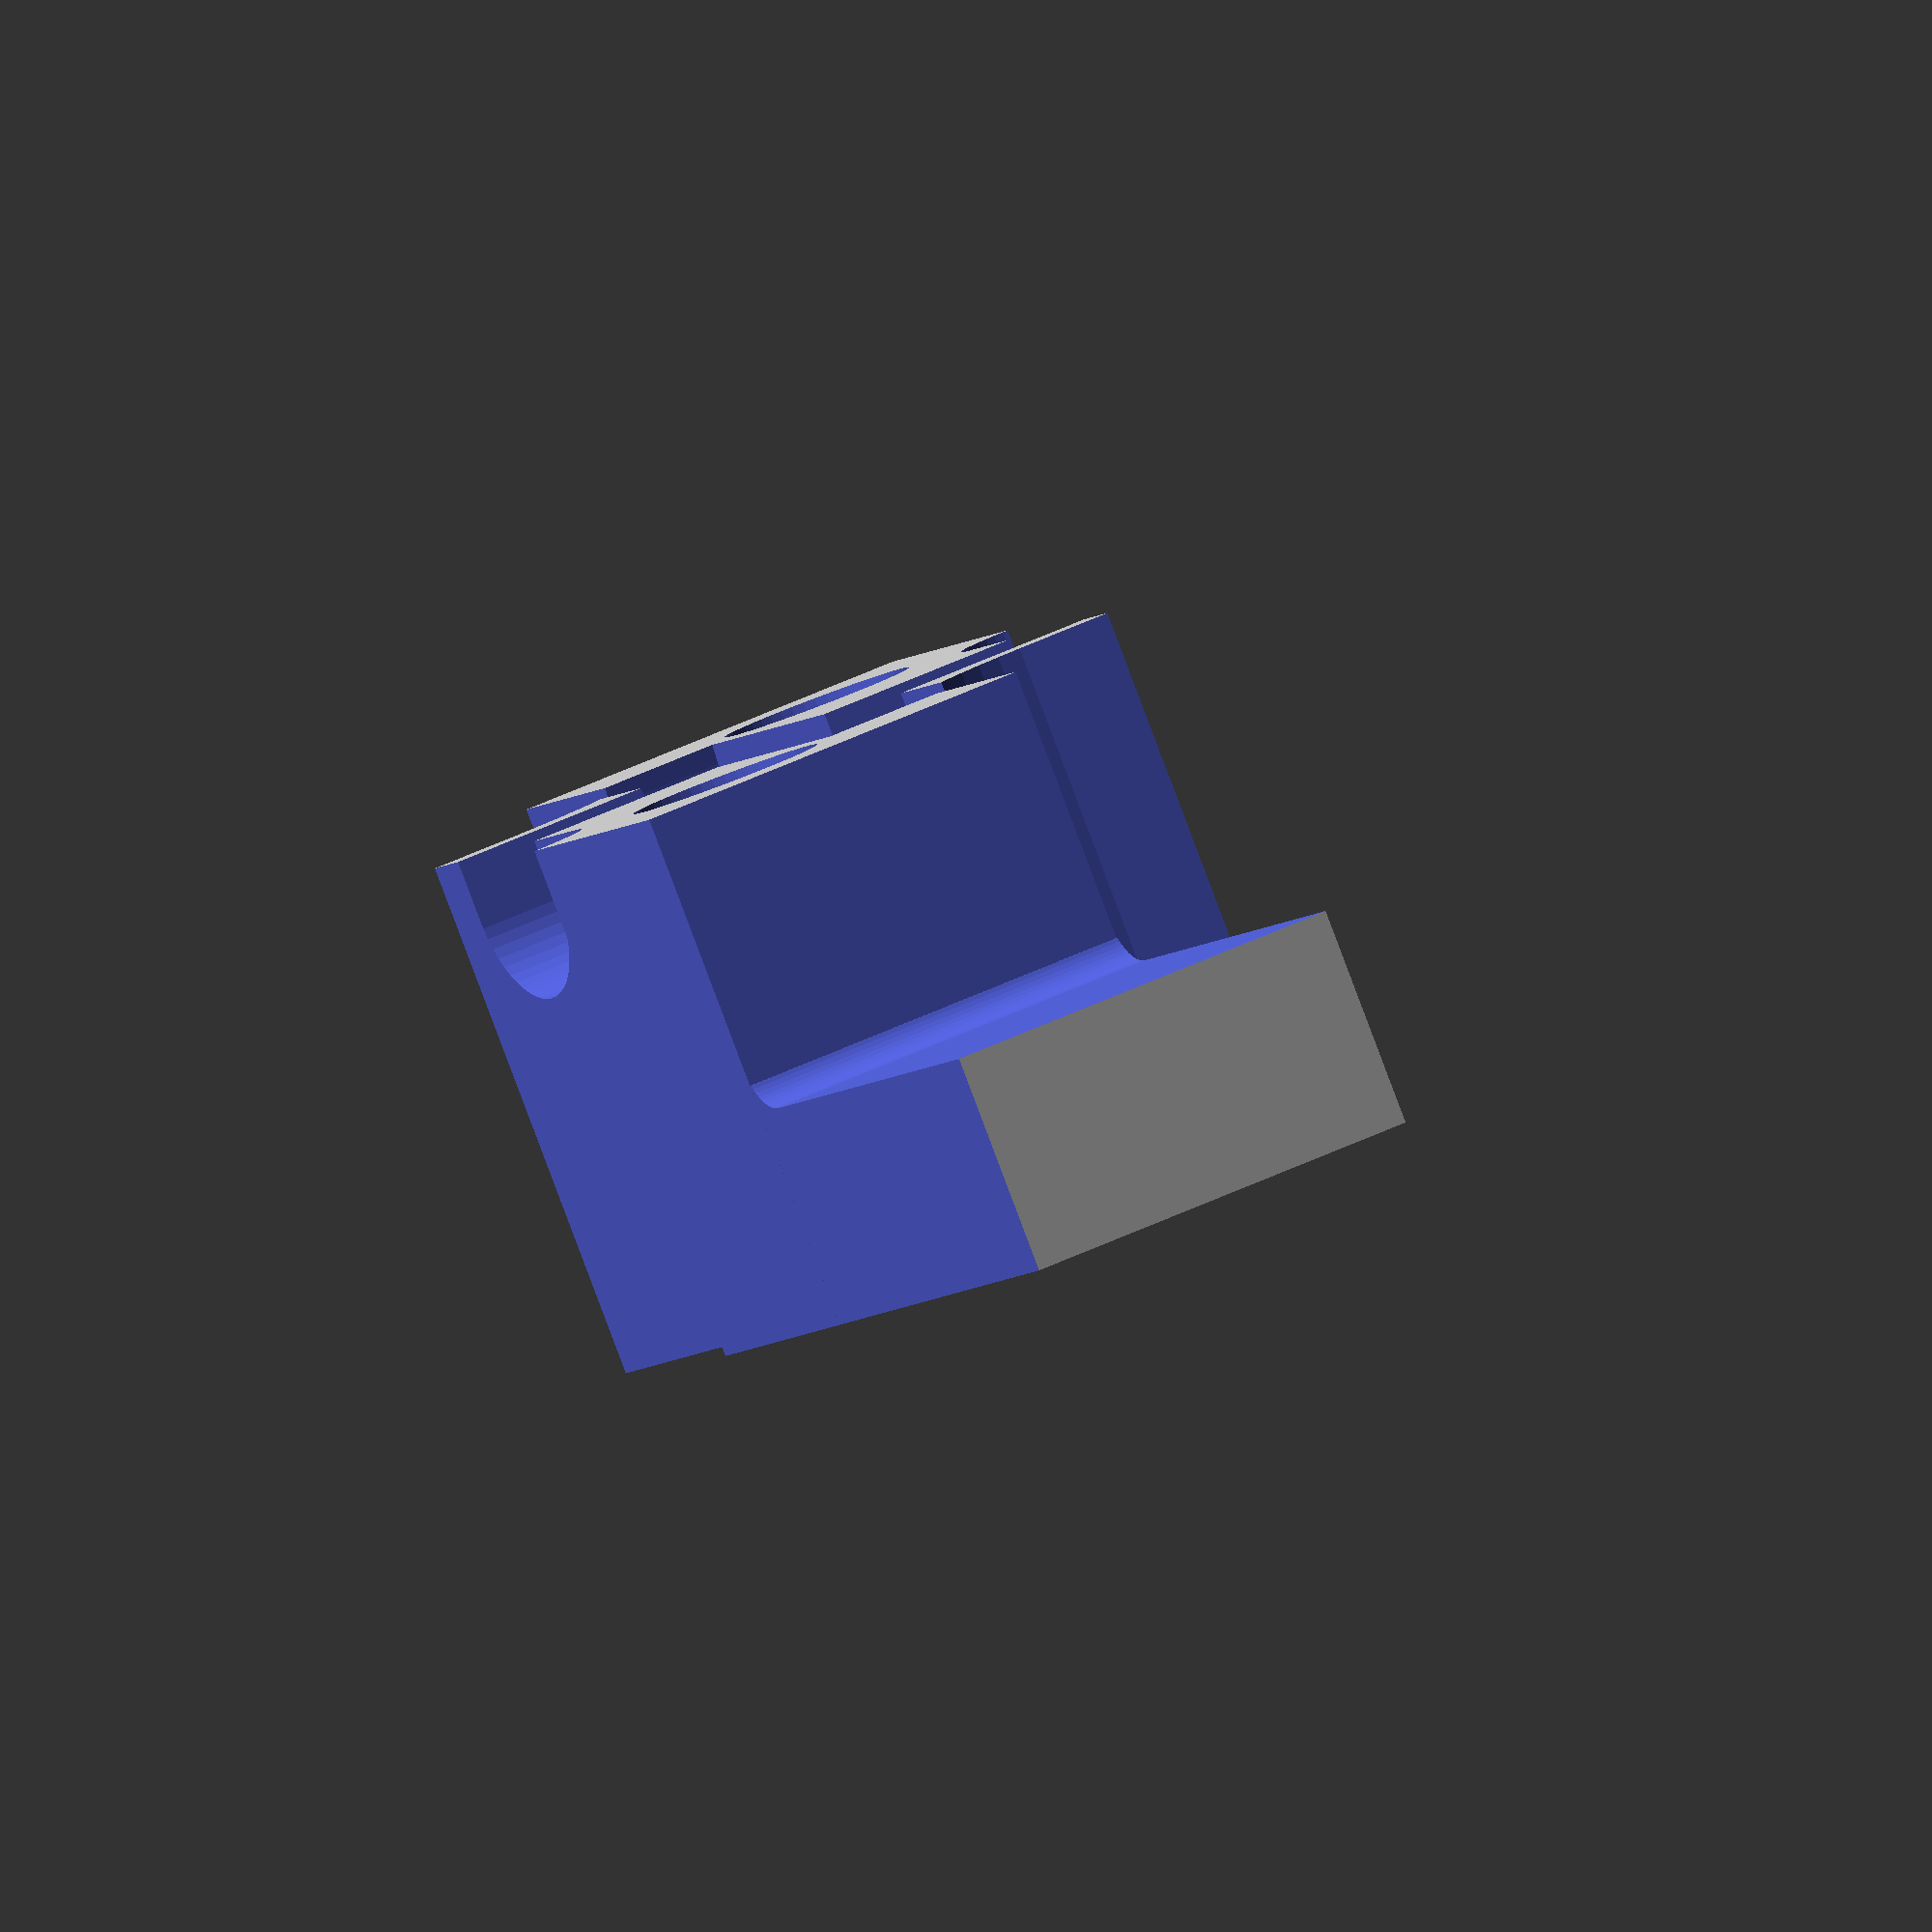
<openscad>
largeur=70;
ep=25;
hauteur=60;
r_filament=1.2;
r_m3=2;
ecrou_m3=3.2;
ecart_pignon=4+1.1;
ecart_605=7+1.5;

long_605=30;
ep_605=10;
r_m5=2.9;
r_ecrou_m5=4.6;
r_tube=3.1;

surep=3; //surépaisseur pour les supports 605 par rapport à la version initiale, pour les rendre plus solides
epde=23; //ajout en hauteur pour le bloc extrudeur afin de pouvoir sur monter sur les chariots inversés sur les Tobeca sur mesure

module double_extrudeur(){
	difference(){
	union(){
		cube([largeur,hauteur,ep]);
		translate([0,-epde,0]){cube([largeur,epde,ep]);}
        translate([ep/2-2,-epde,ep/2]){rotate([-90,0,0])cylinder(r=ep/2, h=epde+10, $fn=100);}
        translate([largeur-ep/2+2,-epde,ep/2]){rotate([-90,0,0])cylinder(r=ep/2, h=epde+10, $fn=100);}
	}

		//trous généraux pour passage filament
		translate([18,-50,ep/2]){rotate([-90,0,0])cylinder(r=r_filament, h=150, $fn=50);}
		translate([52,-50,ep/2]){rotate([-90,0,0])cylinder(r=r_filament, h=150, $fn=50);}
        
        //trou pour verrouillage chariot au transport avec insert M3
        translate([18+17,-50,ep/2]){rotate([-90,0,0])cylinder(r=1.7, h=150, $fn=50);}
        translate([18+17,-50,ep/2]){rotate([-90,0,0])cylinder(r=3.3, h=75, $fn=6);}
		

		//lamage pour supporter les tubes en teflon
		translate([18,hauteur+5,ep/2]){rotate([90,0,0])cylinder(r=r_tube, h=10, $fn=50);}
		translate([52,hauteur+5,ep/2]){rotate([90,0,0])cylinder(r=r_tube, h=10, $fn=50);}
		translate([18,hauteur-4.99,ep/2]){rotate([90,0,0])cylinder(r1=r_tube, r2=r_filament, h=4, $fn=100);}
		translate([52,hauteur-4.99,ep/2]){rotate([90,0,0])cylinder(r1=r_tube, r2=r_filament,h=4, $fn=100);}

		//trous de fixation sur plaque alu
		translate([5,-50,ep/2]){rotate([-90,0,0])cylinder(r=r_m3, h=100, $fn=50);}
		translate([largeur-5,-50,ep/2]){rotate([-90,0,0])cylinder(r=r_m3, h=100, $fn=50);}
        translate([5,7,ep/2]){rotate([-90,0,0])cylinder(r=3.5, h=10, $fn=50);}
		translate([largeur-5,7,ep/2]){rotate([-90,0,0])cylinder(r=3.5, h=10, $fn=50);}
		translate([5,-25,ep/2]){rotate([-90,30,0])cylinder(r=ecrou_m3, h=5, $fn=6);}
		translate([largeur-5,-25,ep/2]){rotate([-90,30,0])cylinder(r=ecrou_m3, h=5, $fn=6);}

		//trous pour fixation des moteurs gauche
		translate([17.7+ecart_pignon,10,-5]){cylinder(r=r_m3, h=ep+10, $fn=50);}
		translate([17.7+ecart_pignon,10+44.55,-5]){cylinder(r=r_m3, h=ep+10, $fn=50);}

		translate([17.7+ecart_pignon,10,ep-9]){cylinder(r=4, h=10, $fn=50);}
		translate([17.7+ecart_pignon,10+44.55,ep-9]){cylinder(r=4, h=10, $fn=50);}

		//trous pour fixation des moteurs droite
		translate([52.3-ecart_pignon,10,-5]){cylinder(r=r_m3, h=ep+10, $fn=50);}
		translate([52.3-ecart_pignon,10+44.55,-5]){cylinder(r=r_m3, h=ep+10, $fn=50);}

		translate([52.3-ecart_pignon,10,-0.1]){cylinder(r=4, h=9, $fn=50);}
		translate([52.3-ecart_pignon,10+44.55,-0.1]){cylinder(r=4, h=9, $fn=50);}

		//extrusions pour encastrement bloc moteur et pignon gauche
		translate([52.3-ecart_pignon,10+44.55/2,-5]){cylinder(r=5, h=ep+10, $fn=100);}
		translate([52.3-ecart_pignon,10+44.55/2,ep-3]){cylinder(r=11.2, h=ep, $fn=100);}
		translate([52.3-ecart_pignon,10+44.55/2,ep-10]){cylinder(r=7, h=ep, $fn=100);}

		//extrusions pour encastrement bloc moteur et pignon droite
		translate([17.7+ecart_pignon,10+44.55/2,-5]){cylinder(r=5, h=ep+10, $fn=100);}
		translate([17.7+ecart_pignon,10+44.55/2,-0.01]){cylinder(r=7, h=9, $fn=100);}
		translate([17.7+ecart_pignon,10+44.55/2,8.98]){cylinder(r1=7, r2=5, h=1, $fn=100);}
		translate([17.7+ecart_pignon,10+44.55/2,-0.01]){cylinder(r=11.2, h=3, $fn=100);}
		translate([17.7+ecart_pignon,10+44.55/2,2.98]){cylinder(r1=11.2, r2=7, h=2, $fn=100);}
		
		
		//trous pour roulements 605ZZ
		hull(){
			translate([17.7-ecart_605,10+44.55/2,-5]){cylinder(r=7.5, h=ep+10, $fn=100);}
			translate([17.7-ecart_605+10,10+44.55/2,-5]){cylinder(r=5, h=ep+10, $fn=100);}
		}

		hull(){
			translate([52.3+ecart_605,10+44.55/2,-5]){cylinder(r=7.5, h=ep+10, $fn=100);}
			translate([52.3+ecart_605-10,10+44.55/2,-5]){cylinder(r=5, h=ep+10, $fn=100);}
		}
		
		

		//extrusions pour libérer les roulements
		translate([-5,10,-5]){cube([17.7-ecart_605+5,hauteur,ep+10]);}
		translate([52.3+ecart_605,10,-5]){cube([17.7-ecart_605+5,hauteur,ep+10]);}

		//extrusion haute pour alléger la pièce
		hull(){
			translate([largeur/2,hauteur/2+20,-5]){cylinder(r=4, h=ep+10, $fn=100);}
			translate([largeur/2,hauteur+20,-5]){cylinder(r=10, h=ep+10, $fn=100);}
		}


		//extrusions pour bloquer les têtes

		translate([18,-epde-5,ep/2]){rotate([-90,0,0])cylinder(r=8.5, h=9, $fn=100);}
	
		translate([52,-epde-5,ep/2]){rotate([-90,0,0])cylinder(r=8.5, h=9, $fn=100);}

		//trous traversants pour serrer les ressorts
		translate([-5,10+44.55/2-15+5,6]){rotate([0,90,0])cylinder(r=r_m5, h=100, $fn=50);}
		
		

		translate([-5,10+44.55/2-15+5,ep-6]){rotate([0,90,0])cylinder(r=r_m5, h=100, $fn=50);}
	
		translate([-5,10+44.55/2-15+long_605-5,6]){rotate([0,90,0])cylinder(r=r_m5, h=100, $fn=50);}
		
		translate([-5,10+44.55/2-15+long_605-5,ep-6]){rotate([0,90,0])cylinder(r=r_m5, h=100, $fn=50);}

		//extrusions pour alléger les côtés de la pièce
		hull(){
			translate([10,15,-5]){cylinder(r=5, h=ep+10, $fn=50);}
			translate([10,hauteur-10,-5]){cylinder(r=5, h=ep+10, $fn=50);}
		}

		hull(){
			translate([largeur-10,15,-5]){cylinder(r=5, h=ep+10, $fn=50);}
			translate([largeur-10,hauteur-10,-5]){cylinder(r=5, h=ep+10, $fn=50);}
		}

		//rainures pour le passage de la courroie
		hull(){
		translate([-5,-epde+14,ep-2]){rotate([0,90,0])cylinder(r=7, h=100, $fn=50);}
		translate([-5,-epde+14,ep+7]){rotate([0,90,0])cylinder(r=12, h=100, $fn=50);}
		}

		hull(){
		translate([-5,-epde+14,-7]){rotate([0,90,0])cylinder(r=12, h=largeur/2-1.5, $fn=50);}
		translate([-5,-epde+14,2]){rotate([0,90,0])cylinder(r=7, h=largeur/2-1.5, $fn=50);}
		}

		hull(){
		translate([largeur/2+6.5,-epde+14,-7]){rotate([0,90,0])cylinder(r=12, h=100, $fn=50);}
		translate([largeur/2+6.5,-epde+14,2]){rotate([0,90,0])cylinder(r=7, h=100, $fn=50);}
		}

		//passage de vis pour tenir la courroie
		translate([largeur/2-13,-epde+14,-5]){cylinder(r=r_m3, h=100, $fn=50);}
		translate([largeur/2+13,-epde+14,-5]){cylinder(r=r_m3, h=100, $fn=50);}
		translate([largeur/2-13,-epde+14,0]){cylinder(r=ecrou_m3, h=13, $fn=6);}
		translate([largeur/2+13,-epde+14,0]){cylinder(r=ecrou_m3, h=13, $fn=6);}
	}
}

module support_605(){
	difference(){
		cube([ep,long_605+13,ep_605+1.8+surep]);

		//extrusion pour passage roulement
		//translate([ep/2-3,-8,-5]){cube([6,16,10+10]);}
		translate([ep/2-3,long_605/2,ep_605+surep]){rotate([0,90,0])cylinder(r=10, h=6, $fn=100);}

		//passage d'axe
		hull(){
			translate([-5,15,ep_605+surep]){rotate([0,90,0])cylinder(r=2.5, h=ep+10, $fn=50);}
			translate([-5,15,ep_605+5+surep]){rotate([0,90,0])cylinder(r=2.5, h=ep+10, $fn=50);}
		}
        
        //exrusion pour passage colerette moteur
        hull(){
            translate([1,20,-5]){cylinder(r=2.5, h=ep+10, $fn=50);}
            translate([1,10,-5]){cylinder(r=2.5, h=ep+10, $fn=50);}
        }
        
        hull(){
            translate([ep-1,20,-5]){cylinder(r=2.5, h=ep+10, $fn=50);}
            translate([ep-1,10,-5]){cylinder(r=2.5, h=ep+10, $fn=50);}
        }
		

		//extrusion pour libérer un peu le bloc

		//extrusion pour enlever un peu de largeur à la partie montante
		translate([-0.1,0,ep_605-3+surep]){cube([1.1,30,5]);}
		translate([ep-1,0,ep_605-3+surep]){cube([10,30,5]);}

		//trous pour serrage
		translate([6,5,-5]){cylinder(r=2.7, h=ep+10, $fn=50);}
		translate([ep-6,long_605-5,-5]){cylinder(r=2.7, h=ep+10, $fn=50);}

		//trous libres pour support_605g
		hull(){
			translate([ep-6,5,-5]){cylinder(r=6, h=ep+10, $fn=50);}
			translate([ep-6+5,5,-5]){cylinder(r=6, h=ep+10, $fn=50);}
			translate([ep-6,0,-5]){cylinder(r=6, h=ep+10, $fn=50);}
		}

		hull(){
			translate([6,long_605-5,-5]){cylinder(r=6, h=ep+10, $fn=50);}
			translate([6-5,long_605-5,-5]){cylinder(r=6, h=ep+10, $fn=50);}
			translate([6,long_605,-5]){cylinder(r=6, h=ep+10, $fn=50);}
		}

		

		//rognage sur les bords pour ne pas frotter sur les blocs moteurs
		translate([-1,-5,-5]){cube([2,long_605+10,ep_605+10]);}
		translate([ep-1,-5,-5]){cube([2,long_605+10,ep_605+10]);}


      //modif pour ergot
        translate([-1,30,-1]){cube([13,40,ep_605+10]);}
        translate([-1,30,7]){cube([45,40,ep_605+10]);}
        translate([ep-1,30,-1]){cube([27,40,ep_605+10]);}

	hull(){
			translate([-5,31.2,7.4]){rotate([0,90,0])cylinder(r=1.2, h=ep+10, $fn=50);}
			translate([-5,45,7.4]){rotate([0,90,0])cylinder(r=1.2, h=ep+10, $fn=50);}}
    

	}
    
 

}

//double_extrudeur();
//translate([-surep,10+44.55/2-15,ep]){rotate([0,90,0])support_605();}
//translate([largeur+surep,10+44.55/2-15,0]){rotate([0,-90,0])support_605();}

//translate([100,0,0]){support_605();}
support_605();

</openscad>
<views>
elev=87.2 azim=153.4 roll=20.7 proj=o view=solid
</views>
